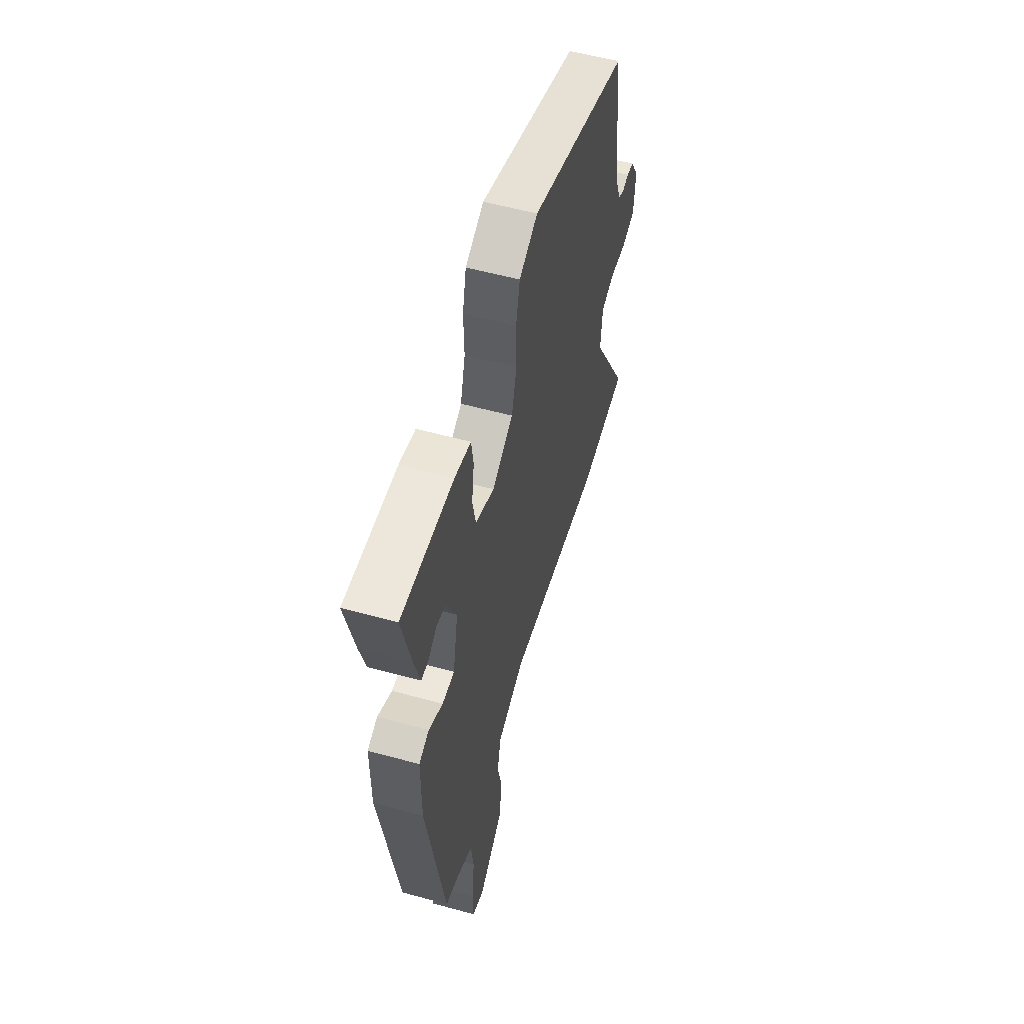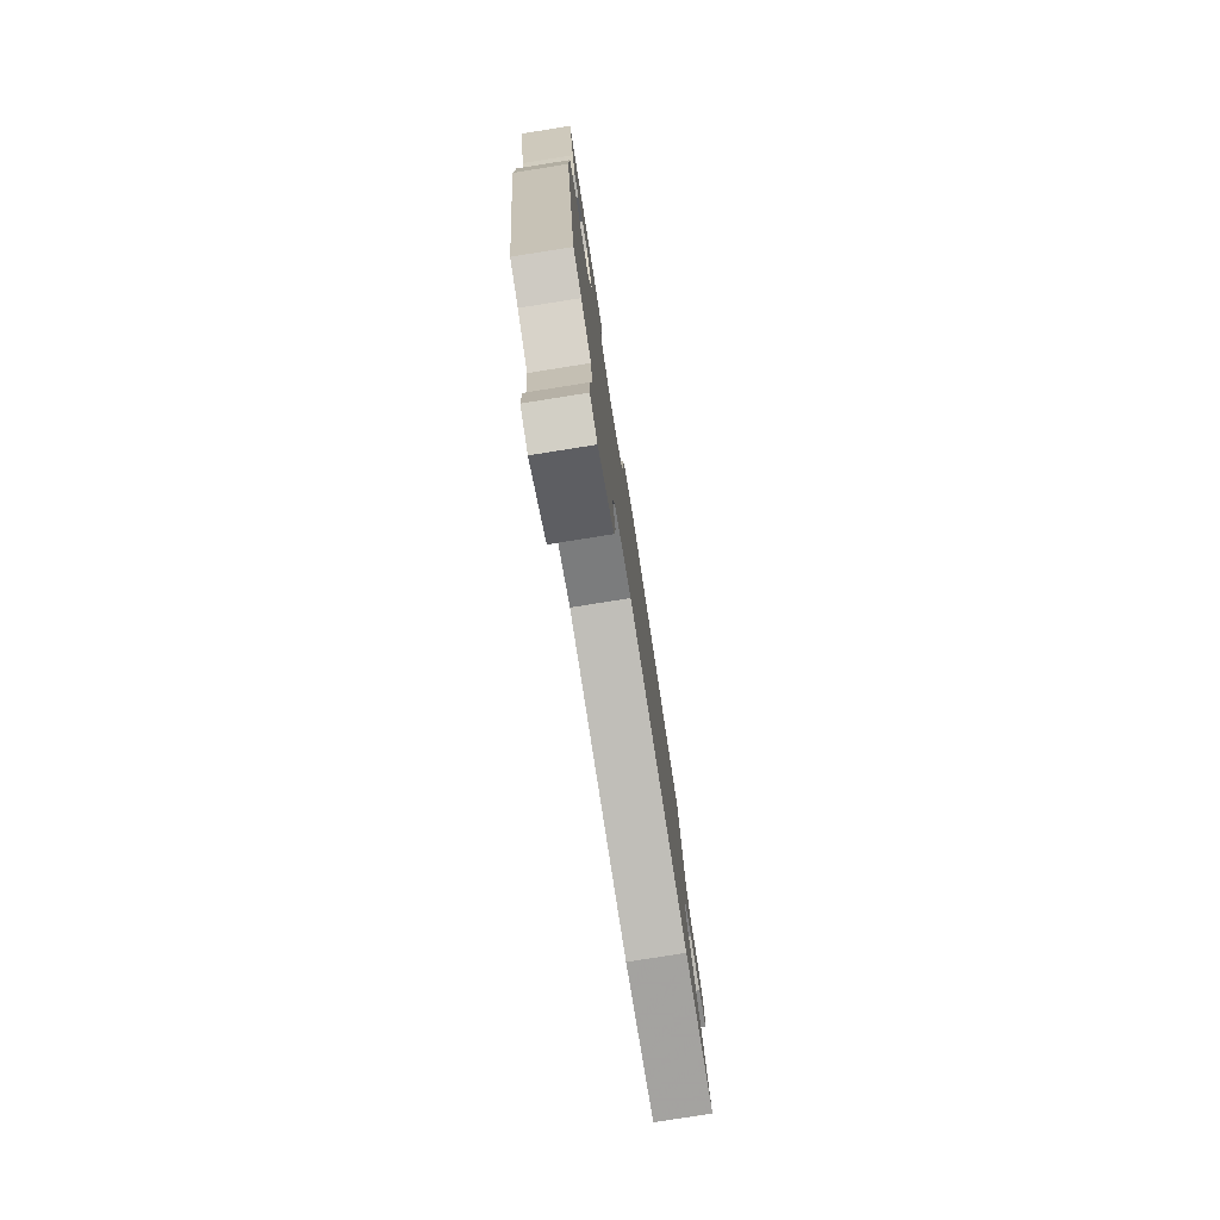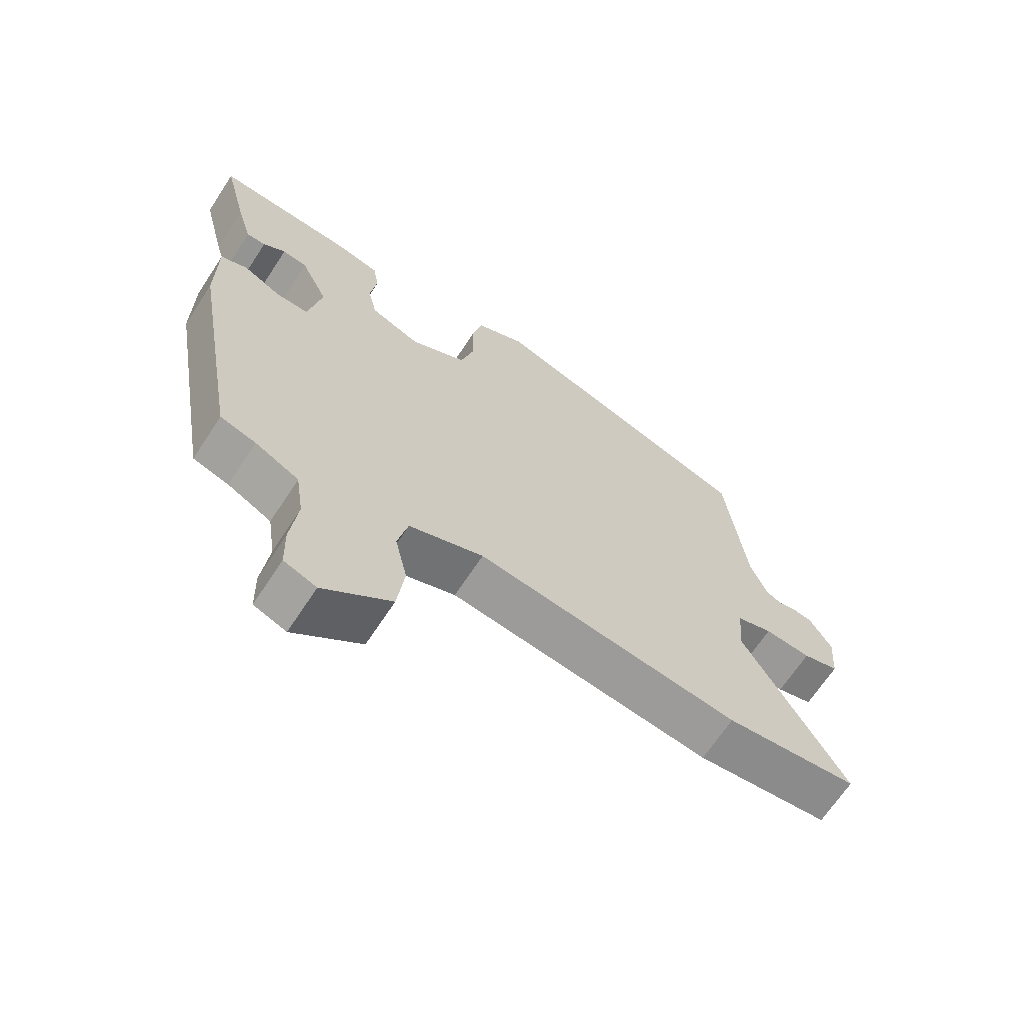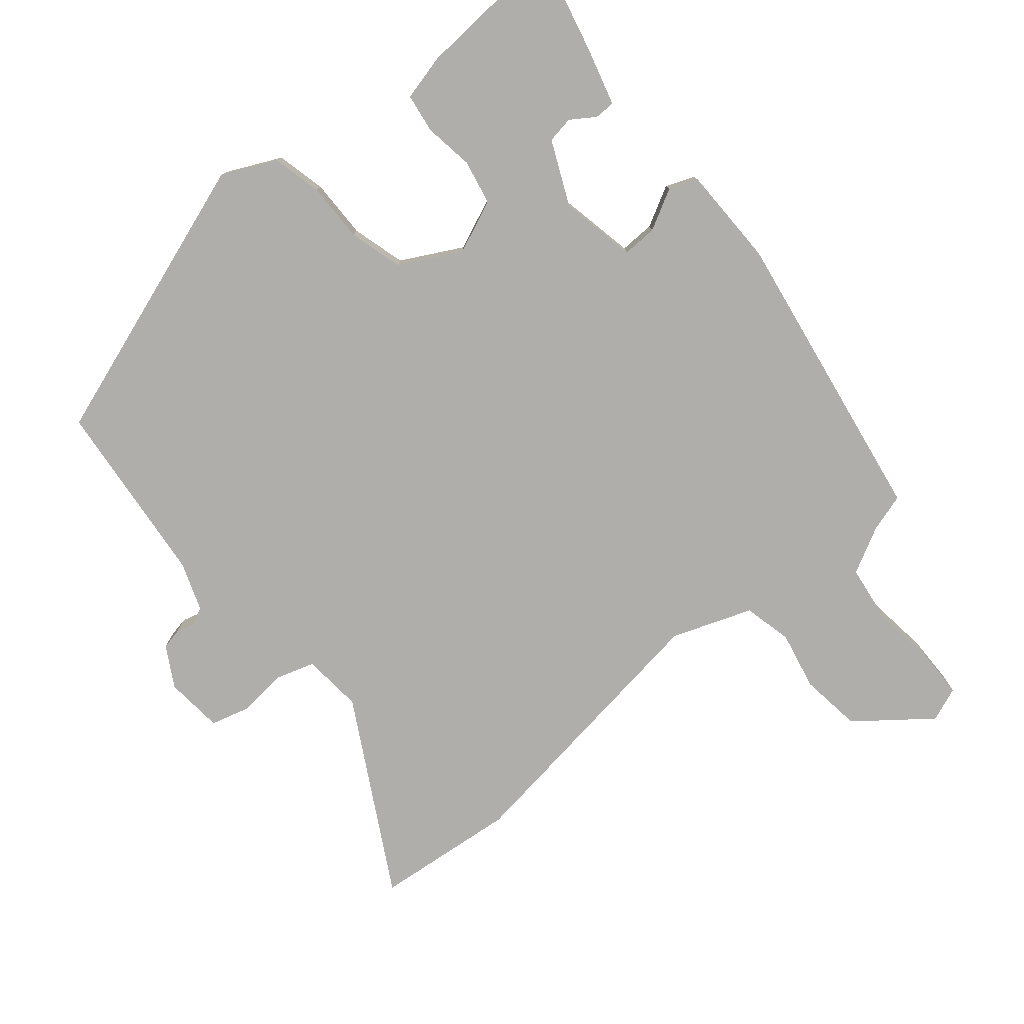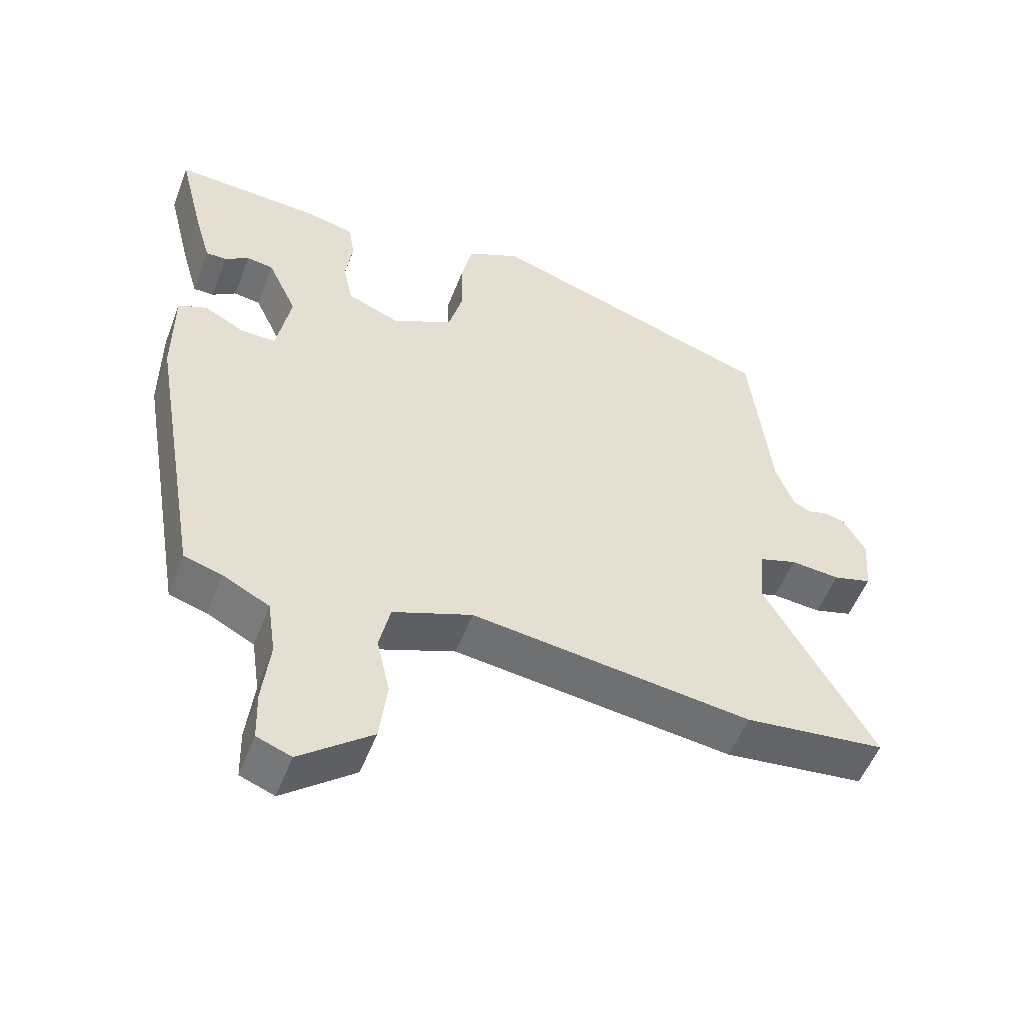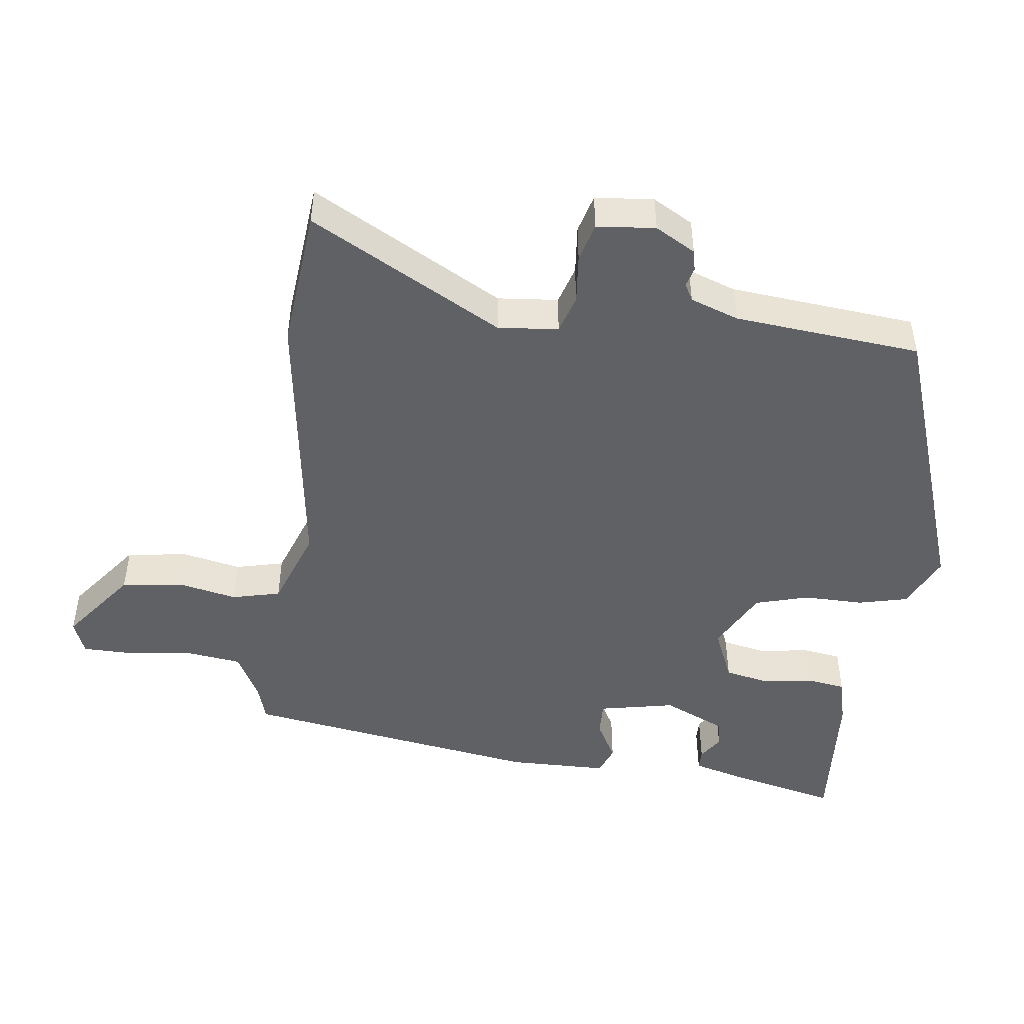
<metadata>
{"format":"obj","ext":"obj","renderer":"f3d","projection":"perspective","resolution":1024,"background":"white","views":[{"elev":55.7,"azim":106.1,"up":"+Z"},{"elev":-78.9,"azim":99.0,"up":"+Z"},{"elev":-67.0,"azim":146.8,"up":"+Z"},{"elev":-77.9,"azim":40.4,"up":"+Y"},{"elev":-53.2,"azim":159.2,"up":"+Z"},{"elev":-47.5,"azim":-96.4,"up":"+Y"}]}
</metadata>
<code>
v 0.506 0.07 0.472
v 0.469 0.07 0.323
v 0.445 0.07 0.24
v 0.415 0.07 0.24
v 0.38 0.07 0.264
v 0.341 0.07 0.258
v 0.298 0.07 0.166
v 0.319 0.07 0.055
v 0.37 0.07 0.056
v 0.429 0.07 0.087
v 0.471 0.07 0.07
v 0.471 0.07 -0.076
v 0.396 0.07 -0.51
v 0.341 0.07 -0.526
v 0.273 0.07 -0.561
v 0.261 0.07 -0.643
v 0.272 0.07 -0.738
v 0.27 0.07 -0.811
v 0.22 0.07 -0.83
v 0.115 0.07 -0.747
v 0.104 0.07 -0.657
v 0.123 0.07 -0.572
v 0.107 0.07 -0.501
v -0.009 0.07 -0.457
v -0.418 0.07 -0.509
v -0.624 0.07 -0.486
v -0.467 0.07 -0.209
v -0.474 0.07 -0.121
v -0.53 0.07 -0.103
v -0.602 0.07 -0.109
v -0.658 0.07 -0.093
v -0.665 0.07 -0.008
v -0.631 0.07 0.05
v -0.601 0.07 0.056
v -0.573 0.07 0.048
v -0.548 0.07 0.061
v -0.522 0.07 0.131
v -0.492 0.07 0.402
v -0.071 0.07 0.541
v 0.007 0.07 0.503
v 0.023 0.07 0.431
v 0.021 0.07 0.344
v 0.042 0.07 0.266
v 0.13 0.07 0.218
v 0.208 0.07 0.25
v 0.222 0.07 0.315
v 0.212 0.07 0.387
v 0.221 0.07 0.444
v 0.289 0.07 0.46
v 0.506 0 0.472
v 0.469 0 0.323
v 0.445 0 0.24
v 0.415 0 0.24
v 0.38 0 0.264
v 0.341 0 0.258
v 0.298 0 0.166
v 0.319 0 0.055
v 0.37 0 0.056
v 0.429 0 0.087
v 0.471 0 0.07
v 0.471 0 -0.076
v 0.396 0 -0.51
v 0.341 0 -0.526
v 0.273 0 -0.561
v 0.261 0 -0.643
v 0.272 0 -0.738
v 0.27 0 -0.811
v 0.22 0 -0.83
v 0.115 0 -0.747
v 0.104 0 -0.657
v 0.123 0 -0.572
v 0.107 0 -0.501
v -0.009 0 -0.457
v -0.418 0 -0.509
v -0.624 0 -0.486
v -0.467 0 -0.209
v -0.474 0 -0.121
v -0.53 0 -0.103
v -0.602 0 -0.109
v -0.658 0 -0.093
v -0.665 0 -0.008
v -0.631 0 0.05
v -0.601 0 0.056
v -0.573 0 0.048
v -0.548 0 0.061
v -0.522 0 0.131
v -0.492 0 0.402
v -0.071 0 0.541
v 0.007 0 0.503
v 0.023 0 0.431
v 0.021 0 0.344
v 0.042 0 0.266
v 0.13 0 0.218
v 0.208 0 0.25
v 0.222 0 0.315
v 0.212 0 0.387
v 0.221 0 0.444
v 0.289 0 0.46
f 46 47 48 49
f 45 46 49 1
f 39 40 41 42
f 37 38 39 42
f 36 37 42 43
f 35 36 43 44
f 33 34 35
f 32 33 35
f 29 30 31 32
f 28 29 32 35
f 24 25 26 27
f 23 24 27 28
f 19 20 21 22
f 19 22 23
f 16 17 18 19
f 15 16 19 23
f 14 15 23 28
f 9 10 11 12
f 8 9 12 13
f 7 8 13 14
f 2 3 4 5
f 45 1 2 5
f 45 5 6
f 44 45 6 7
f 28 35 44
f 7 14 28 44
f 98 97 96 95
f 50 98 95 94
f 91 90 89 88
f 91 88 87 86
f 92 91 86 85
f 93 92 85 84
f 84 83 82
f 84 82 81
f 81 80 79 78
f 84 81 78 77
f 76 75 74 73
f 77 76 73 72
f 71 70 69 68
f 72 71 68
f 68 67 66 65
f 72 68 65 64
f 77 72 64 63
f 61 60 59 58
f 62 61 58 57
f 63 62 57 56
f 54 53 52 51
f 54 51 50 94
f 55 54 94
f 56 55 94 93
f 93 84 77
f 93 77 63 56
f 1 50 51 2
f 2 51 52 3
f 3 52 53 4
f 4 53 54 5
f 5 54 55 6
f 6 55 56 7
f 7 56 57 8
f 8 57 58 9
f 9 58 59 10
f 10 59 60 11
f 11 60 61 12
f 12 61 62 13
f 13 62 63 14
f 14 63 64 15
f 15 64 65 16
f 16 65 66 17
f 17 66 67 18
f 18 67 68 19
f 19 68 69 20
f 20 69 70 21
f 21 70 71 22
f 22 71 72 23
f 23 72 73 24
f 24 73 74 25
f 25 74 75 26
f 26 75 76 27
f 27 76 77 28
f 28 77 78 29
f 29 78 79 30
f 30 79 80 31
f 31 80 81 32
f 32 81 82 33
f 33 82 83 34
f 34 83 84 35
f 35 84 85 36
f 36 85 86 37
f 37 86 87 38
f 38 87 88 39
f 39 88 89 40
f 40 89 90 41
f 41 90 91 42
f 42 91 92 43
f 43 92 93 44
f 44 93 94 45
f 45 94 95 46
f 46 95 96 47
f 47 96 97 48
f 48 97 98 49
f 49 98 50 1

</code>
